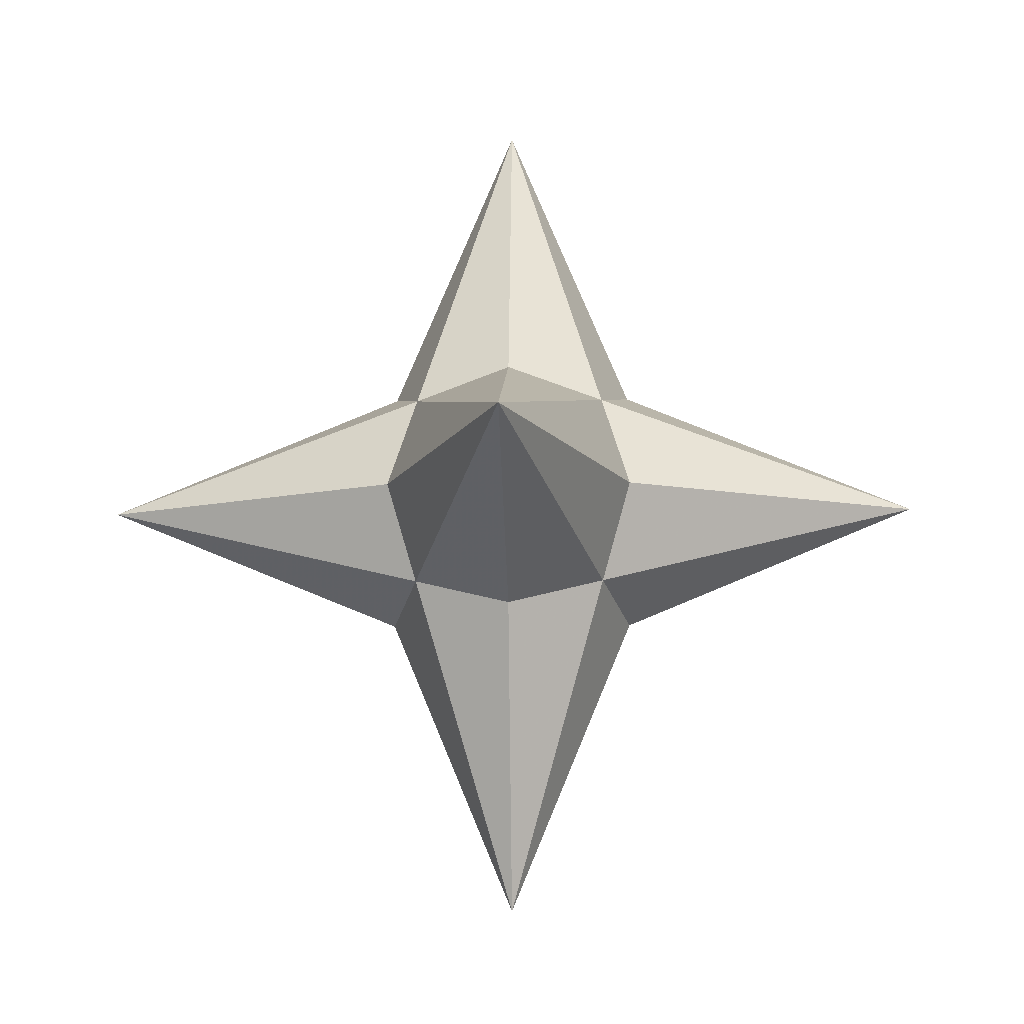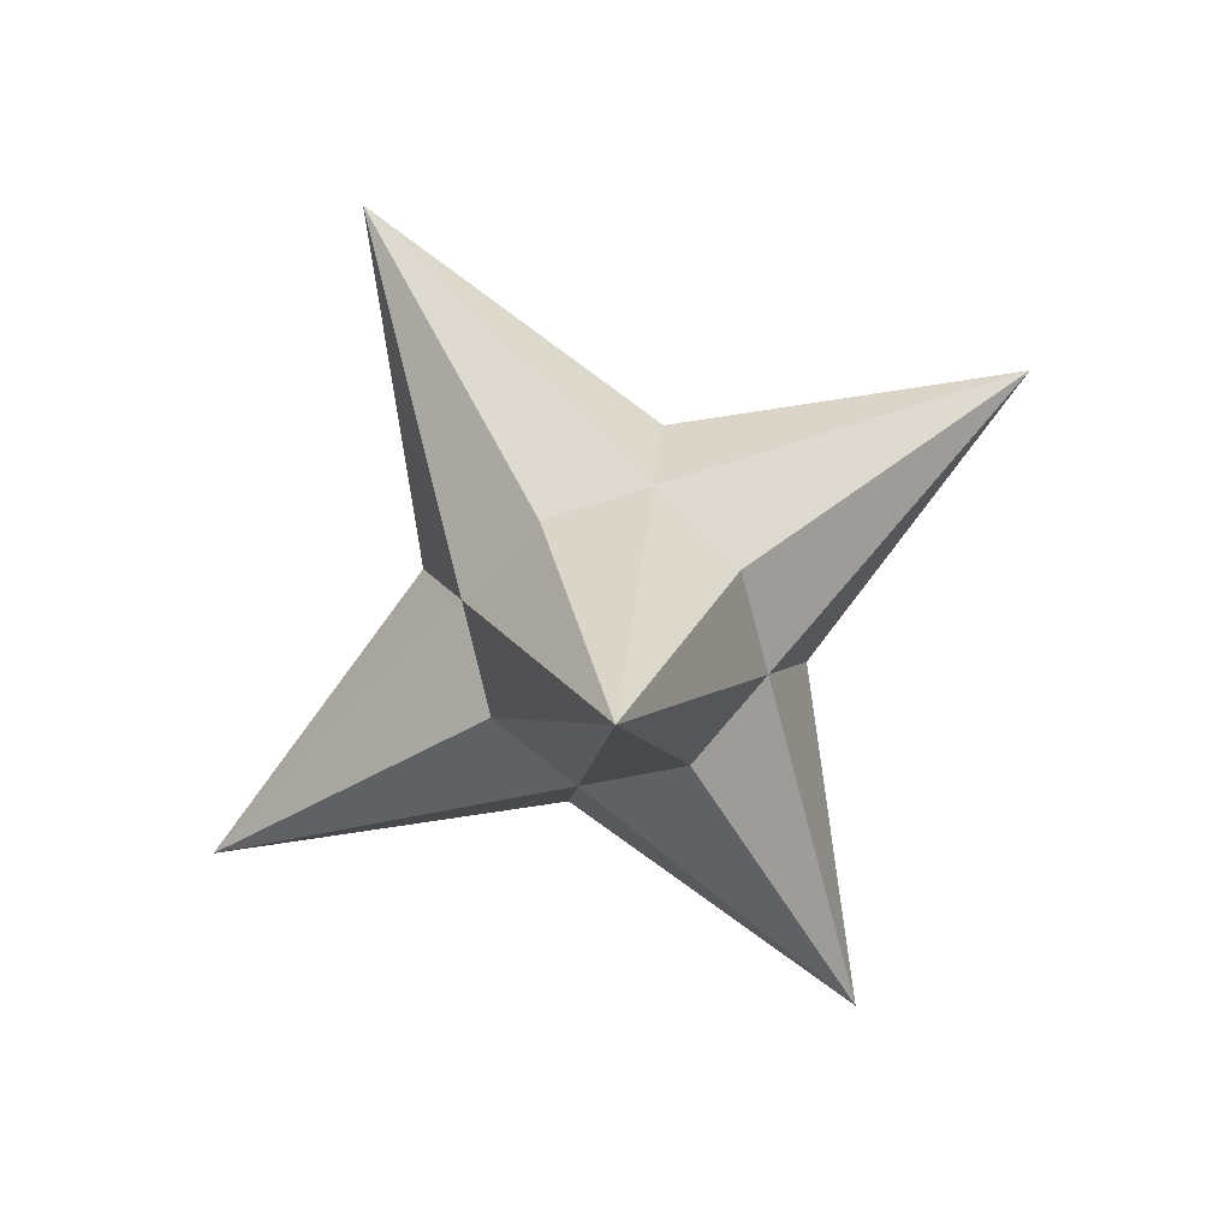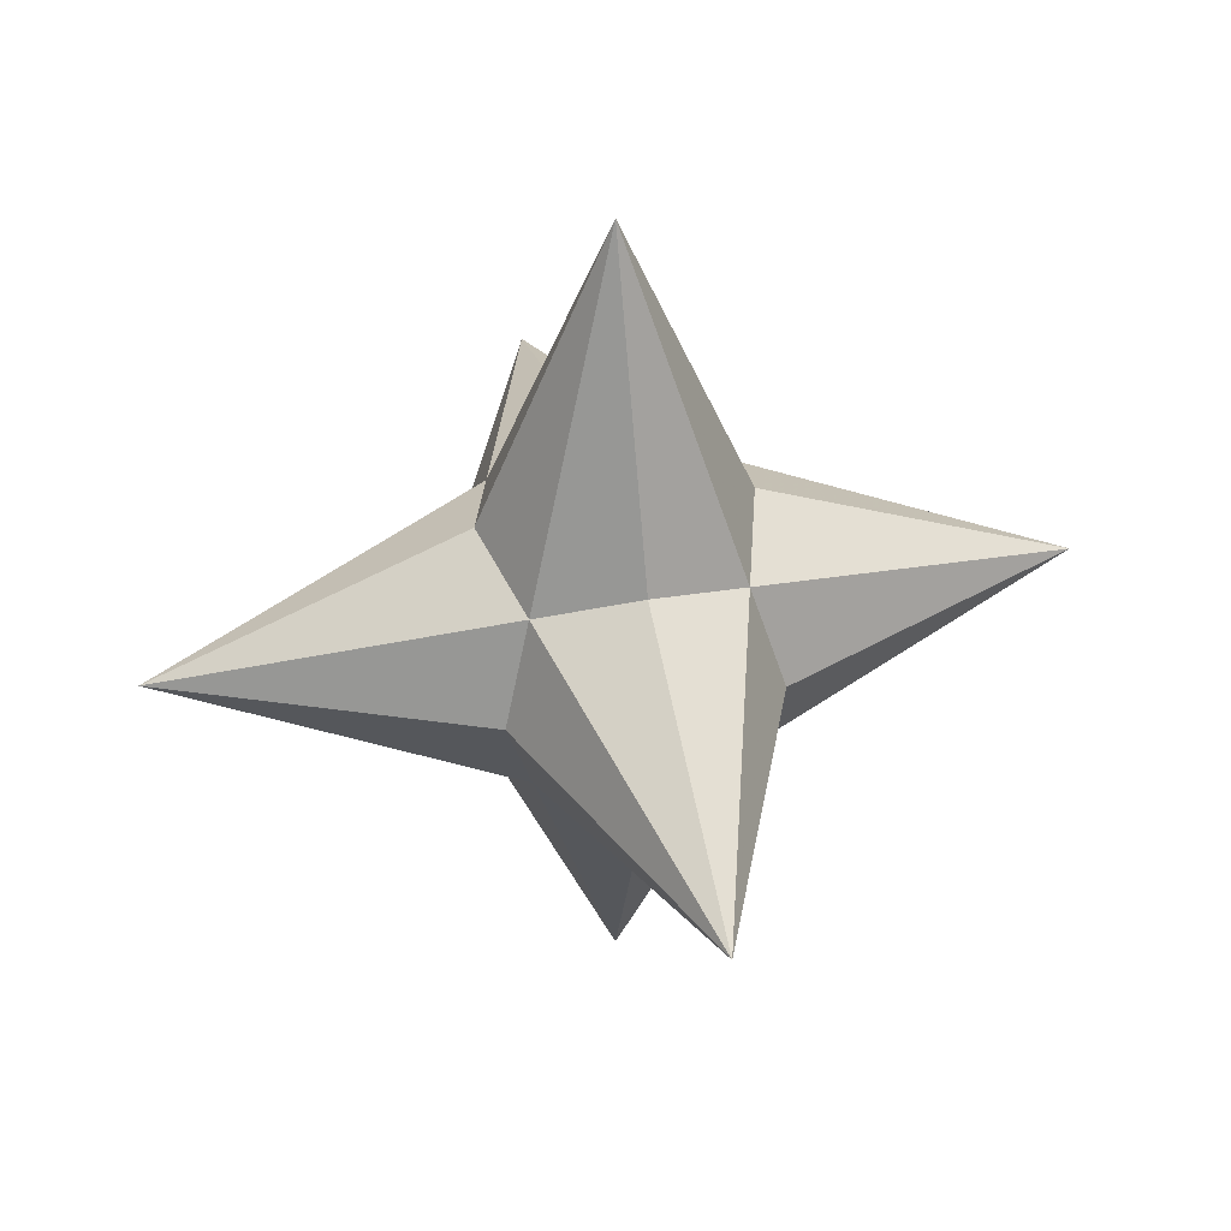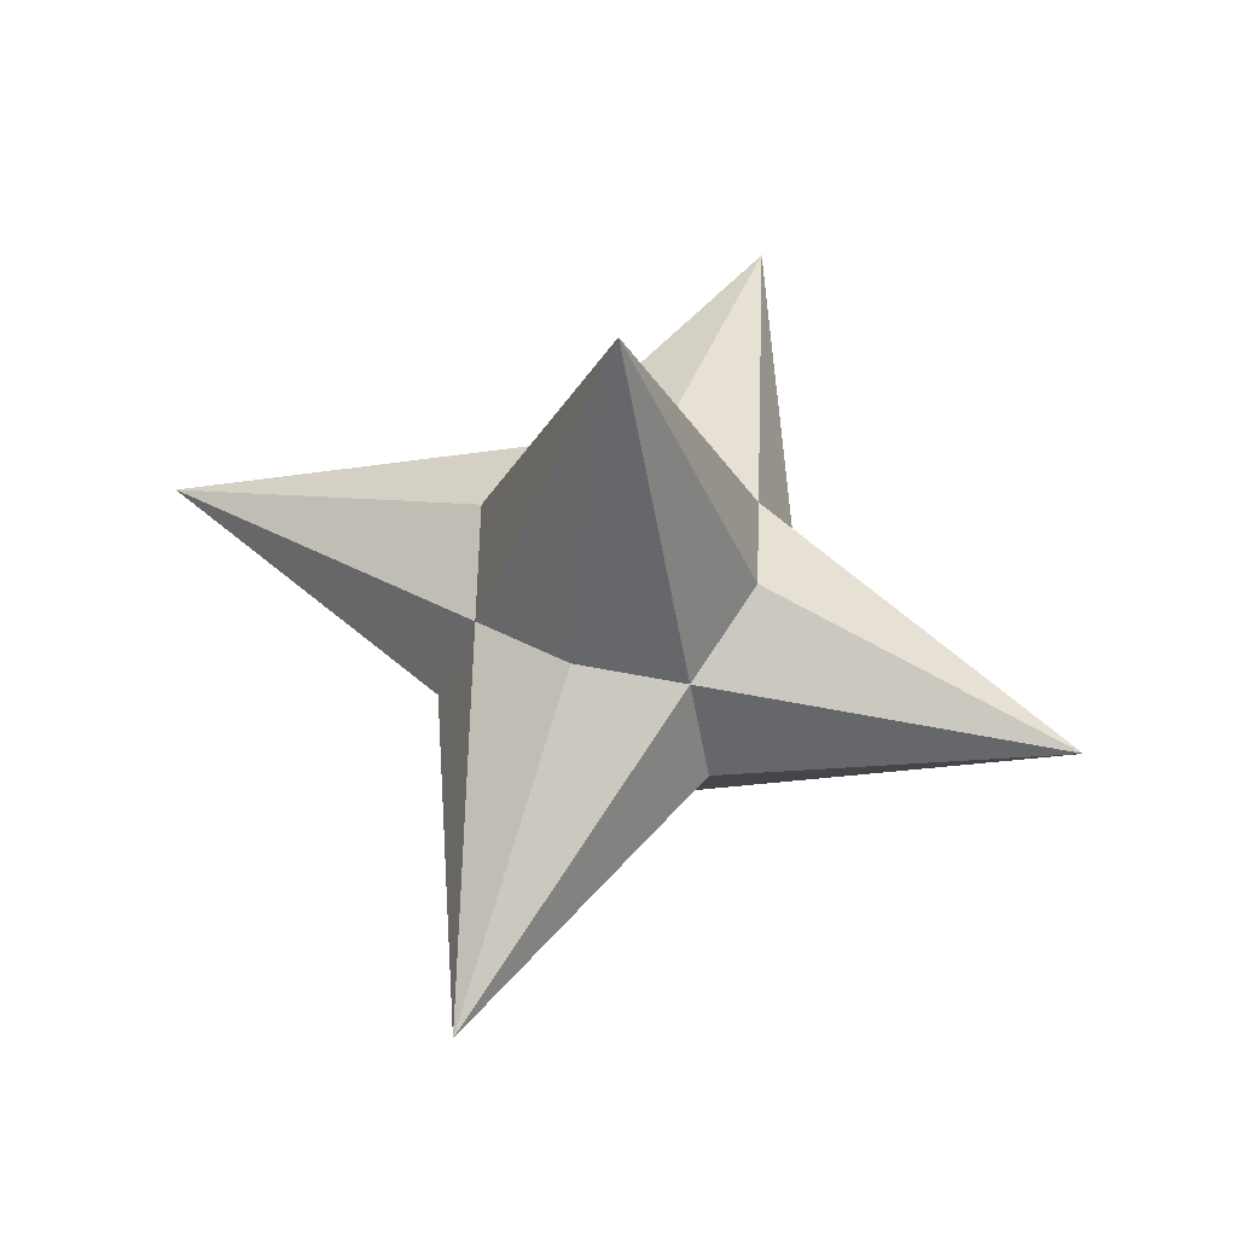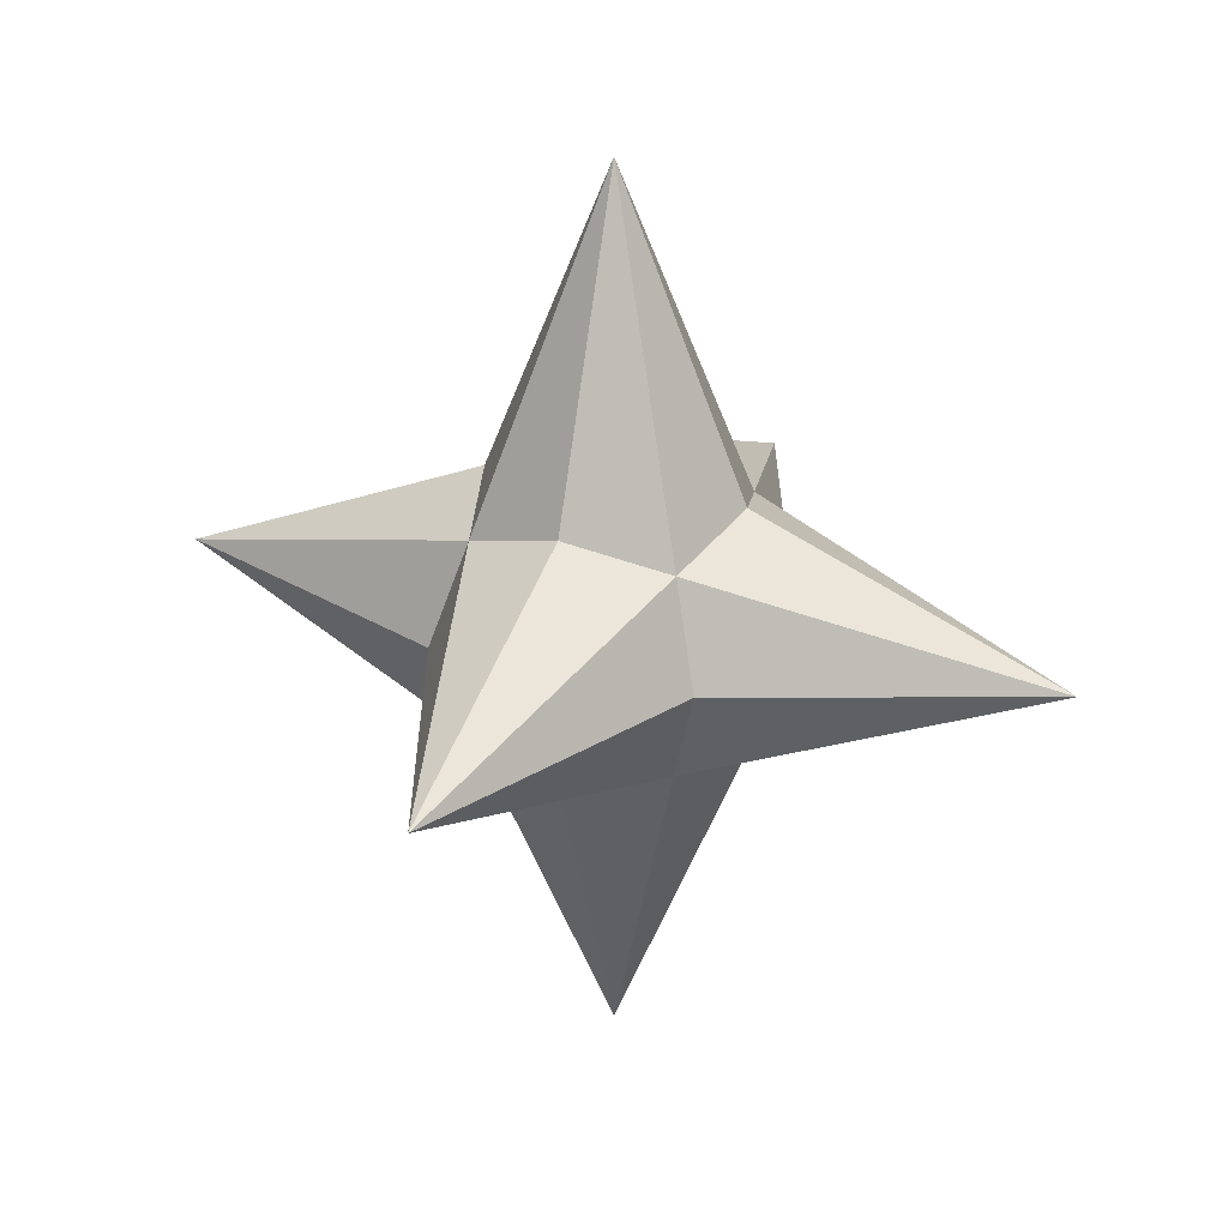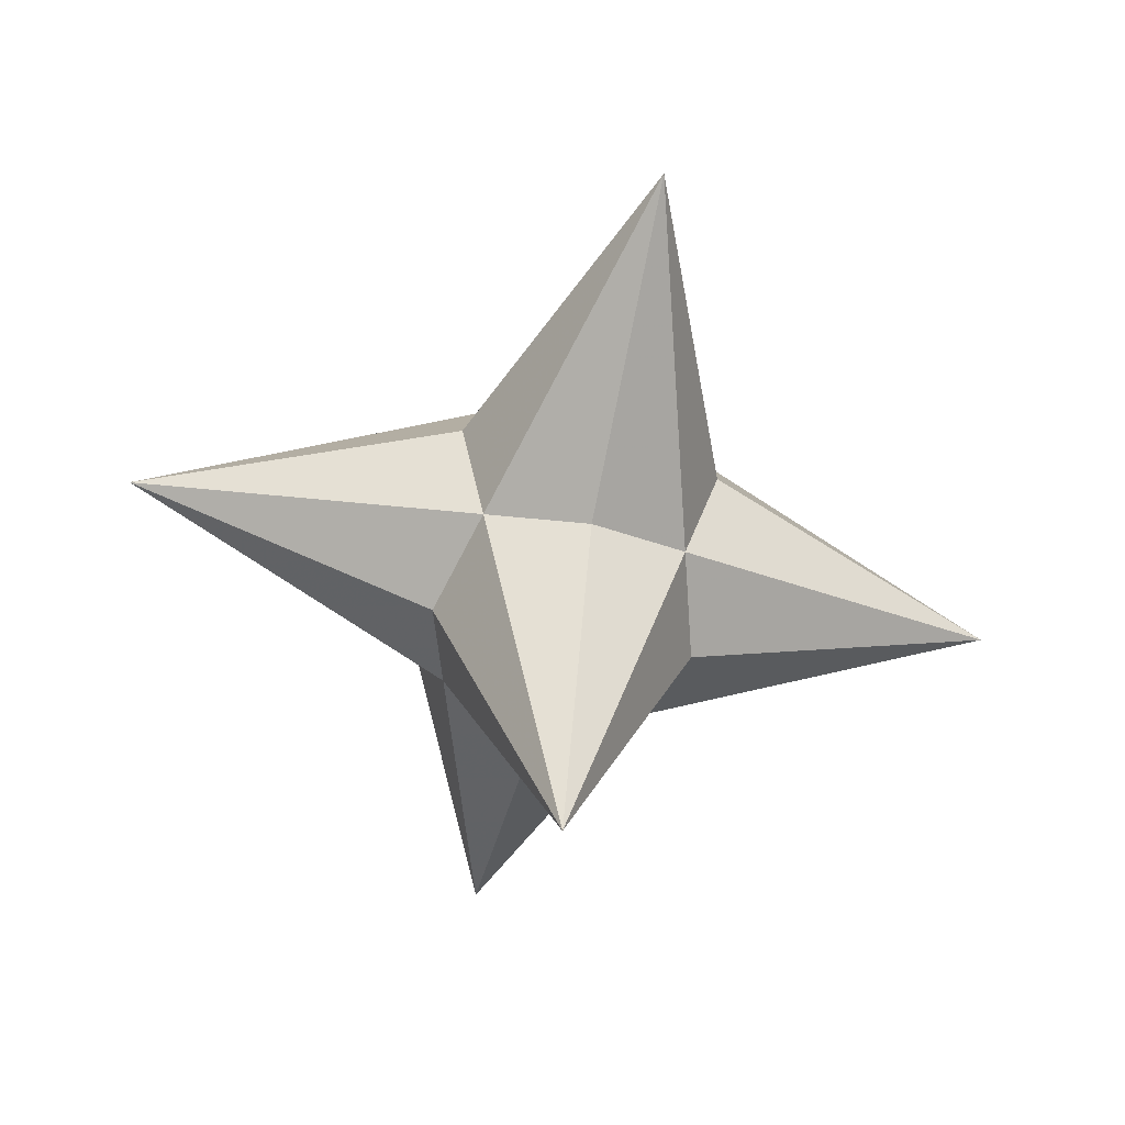
<metadata>
{"format":"obj","ext":"obj","renderer":"f3d","projection":"perspective","resolution":1024,"background":"white","views":[{"elev":-13.7,"azim":-178.3,"up":"+Y"},{"elev":-78.7,"azim":31.1,"up":"+Z"},{"elev":41.3,"azim":-12.6,"up":"+Y"},{"elev":59.2,"azim":-161.3,"up":"+Y"},{"elev":25.9,"azim":-157.7,"up":"+Z"},{"elev":-57.4,"azim":-102.4,"up":"+Y"}]}
</metadata>
<code>
v 0 0 -3.414
v 3.414 0 0
v -3.414 0 0
v 0 3.414 0
v 0 -3.414 0
v 1 0 1
v 1 0 -1
v -1 0 1
v -1 0 -1
v 1 1 0
v 1 -1 0
v -1 1 0
v -1 -1 0
v 0 1 1
v 0 1 -1
v 0 -1 1
v 0 -1 -1
v 0 0 3.414
f 10 2 14 18
f 11 5 6 18
f 12 4 8 18
f 13 3 16 18
f 10 4 7 1
f 11 2 17 1
f 12 3 15 1
f 13 5 9 1
f 14 4 6 2
f 15 1 10 2
f 16 18 11 2
f 17 5 7 2
f 14 18 12 3
f 15 4 9 3
f 16 5 8 3
f 17 1 13 3
f 6 18 10 4
f 7 2 15 4
f 8 3 14 4
f 9 1 12 4
f 6 2 16 5
f 7 1 11 5
f 8 18 13 5
f 9 3 17 5
f 14 2 10 18
f 6 5 11 18
f 8 4 12 18
f 16 3 13 18
f 7 4 10 1
f 14 2 11 1
f 15 3 12 1
f 9 5 13 1
f 6 4 14 2
f 10 1 15 2
f 11 18 16 2
f 7 5 17 2
f 12 18 14 3
f 9 4 15 3
f 8 5 16 3
f 13 1 17 3
f 10 18 6 4
f 15 2 7 4
f 14 3 8 4
f 12 1 9 4
f 16 2 6 5
f 11 1 7 5
f 13 18 8 5
f 17 3 9 5

</code>
